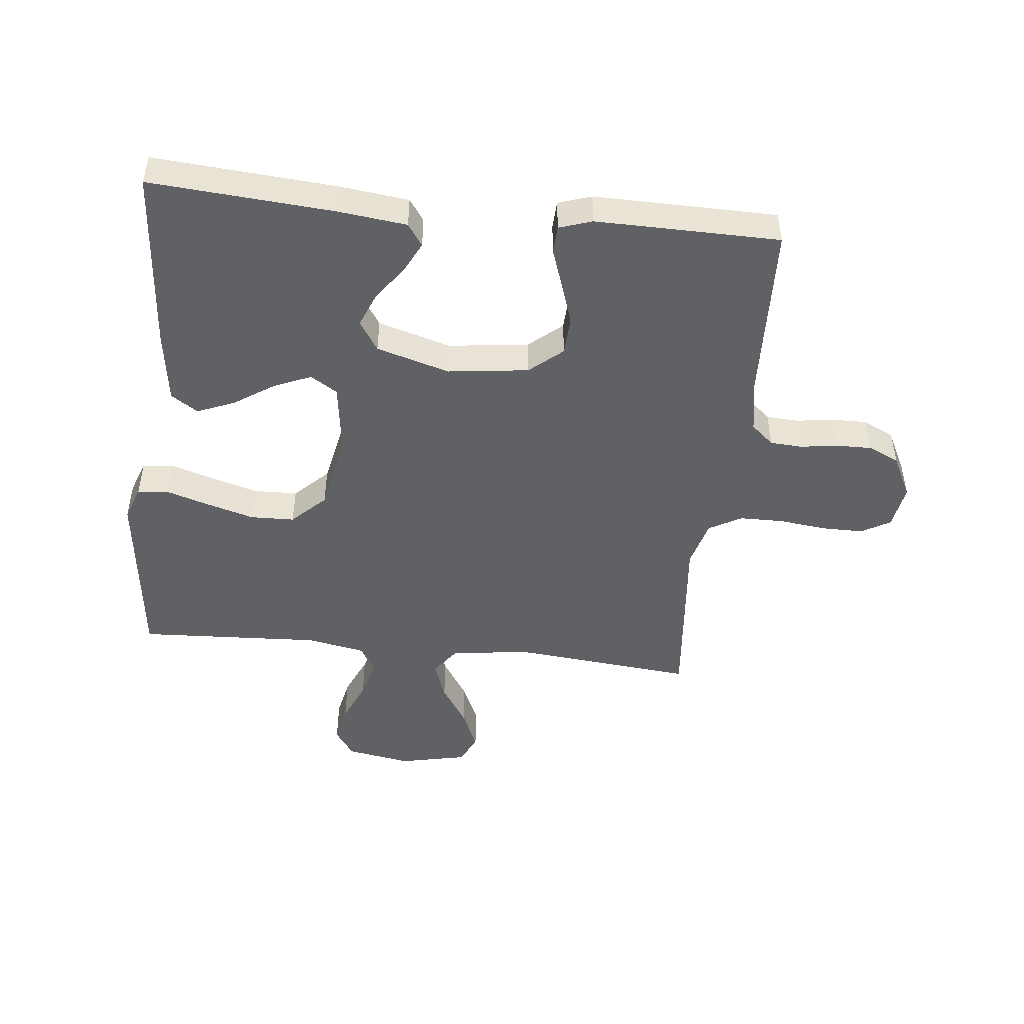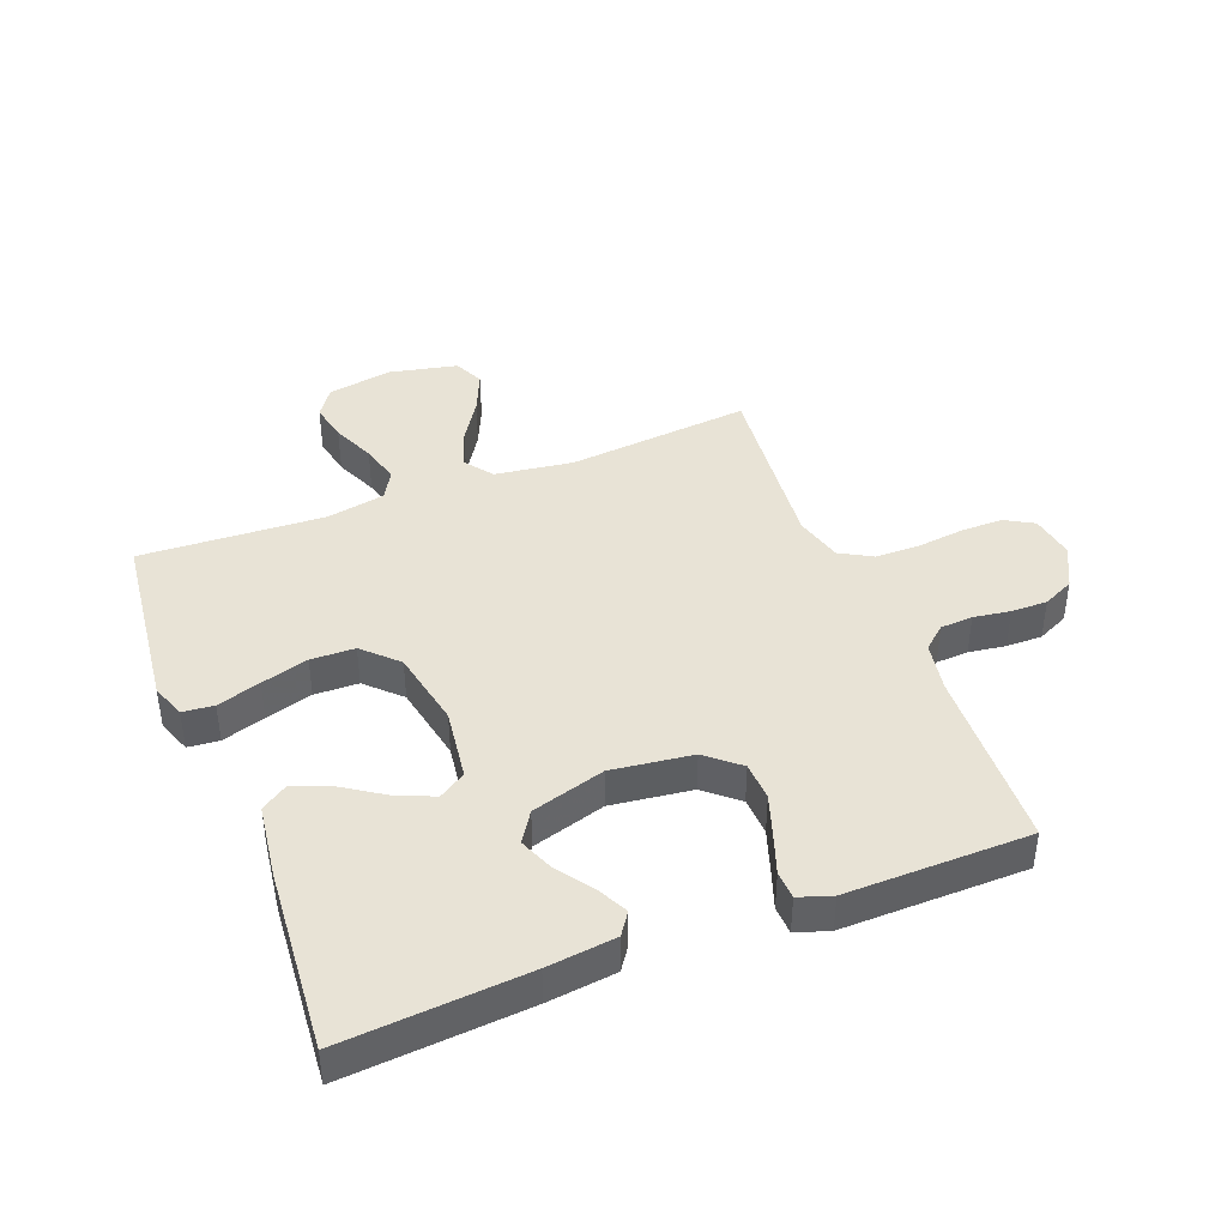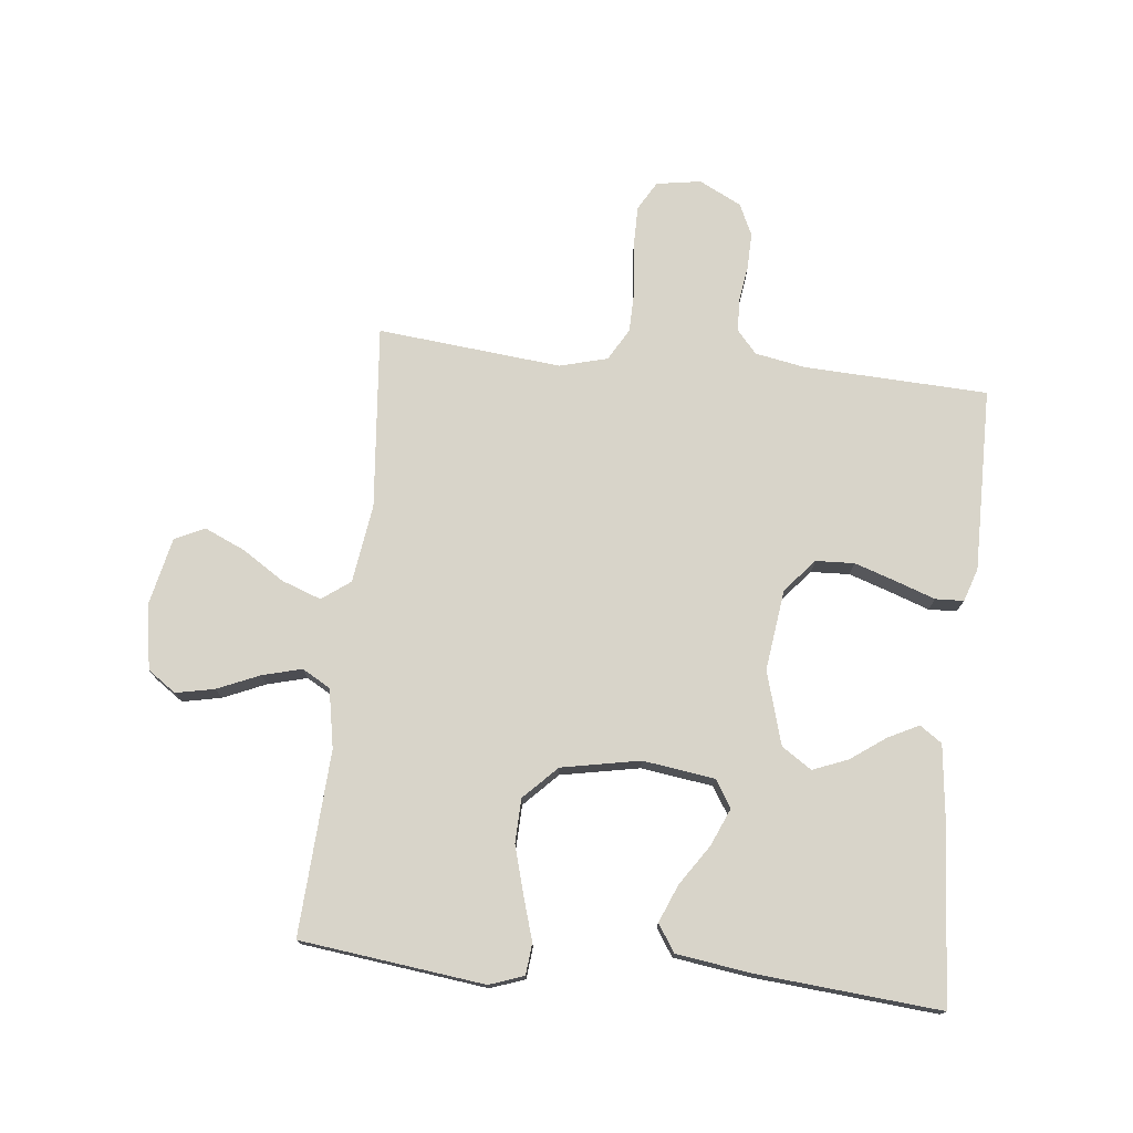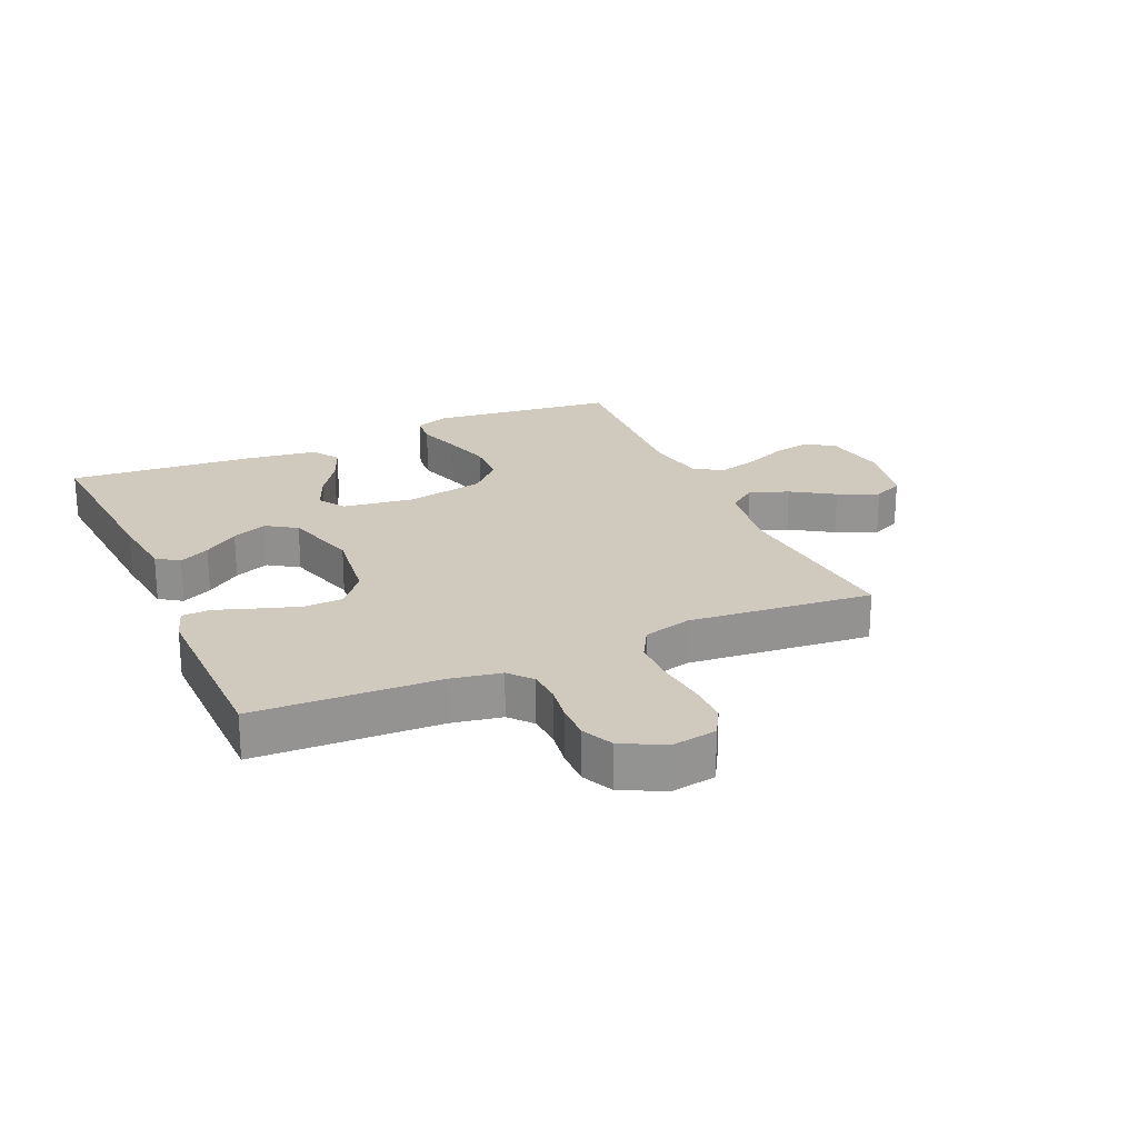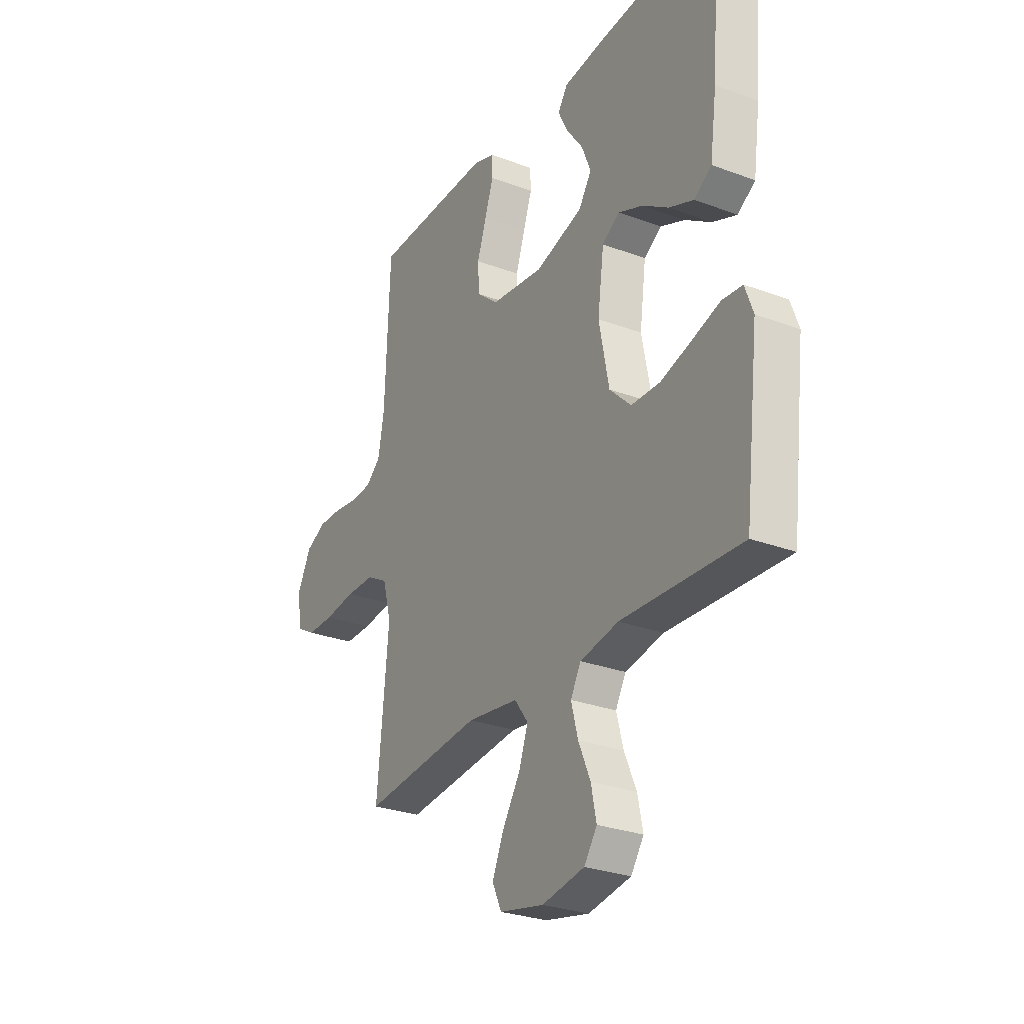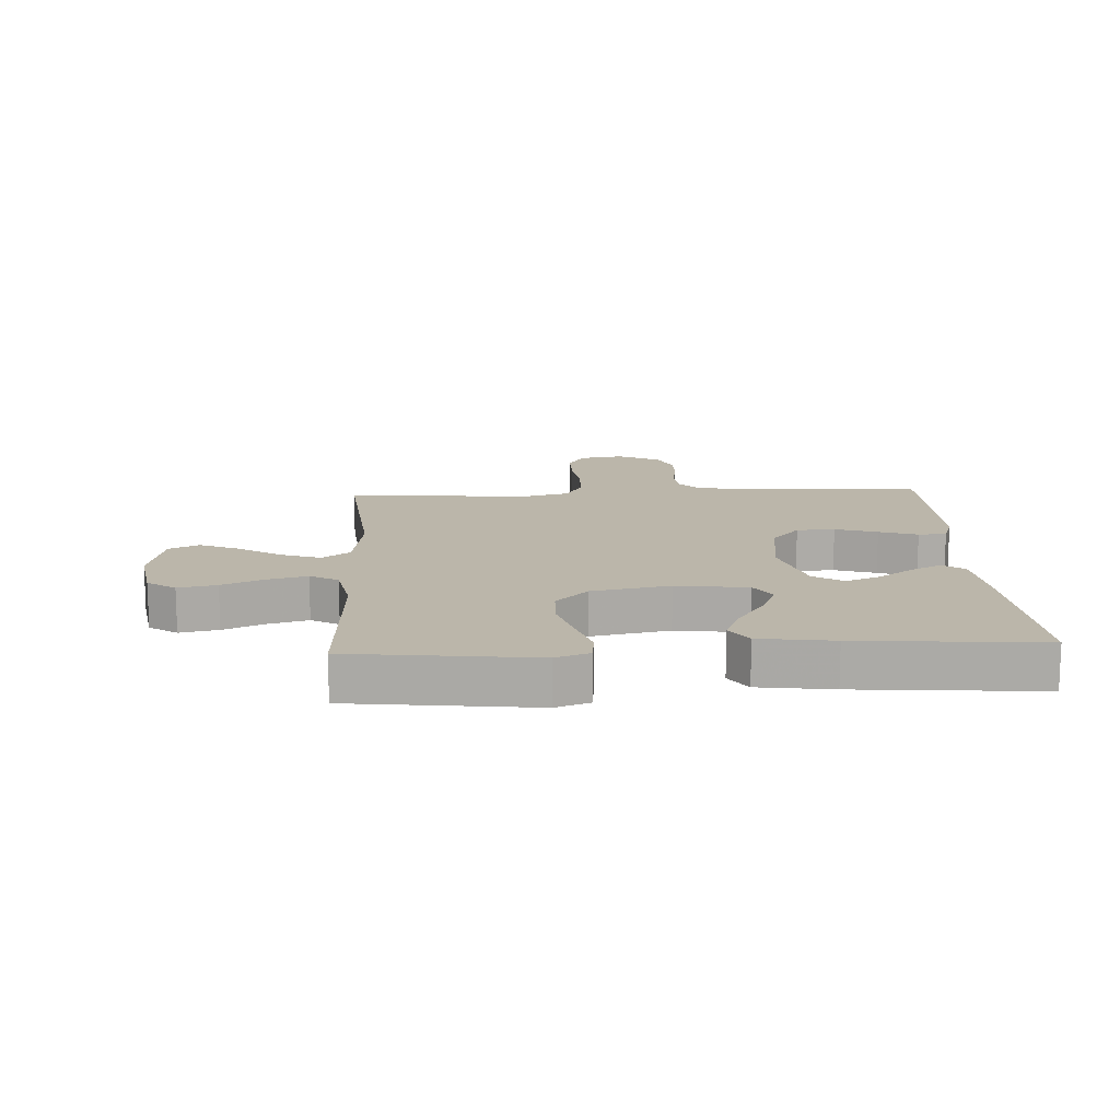
<metadata>
{"format":"obj","ext":"obj","renderer":"f3d","projection":"perspective","resolution":1024,"background":"white","views":[{"elev":-47.8,"azim":-6.2,"up":"+Y"},{"elev":41.9,"azim":-21.3,"up":"+Y"},{"elev":75.2,"azim":-83.8,"up":"+Y"},{"elev":22.9,"azim":66.0,"up":"+Y"},{"elev":-28.3,"azim":-119.4,"up":"+Z"},{"elev":14.0,"azim":-93.1,"up":"+Y"}]}
</metadata>
<code>
v -0.5 0.07 0.5
v -0.2 0.07 0.478
v -0.088 0.07 0.465
v -0.063 0.07 0.429
v -0.088 0.07 0.379
v -0.129 0.07 0.322
v -0.152 0.07 0.265
v -0.12 0.07 0.216
v 0 0.07 0.181
v 0.132 0.07 0.198
v 0.186 0.07 0.244
v 0.189 0.07 0.307
v 0.166 0.07 0.376
v 0.144 0.07 0.439
v 0.146 0.07 0.485
v 0.2 0.07 0.503
v 0.5 0.07 0.5
v 0.512 0.07 0.2
v 0.527 0.07 0.118
v 0.564 0.07 0.086
v 0.617 0.07 0.083
v 0.677 0.07 0.092
v 0.736 0.07 0.093
v 0.787 0.07 0.069
v 0.822 0.07 0
v 0.81 0.07 -0.073
v 0.763 0.07 -0.1
v 0.695 0.07 -0.1
v 0.617 0.07 -0.091
v 0.545 0.07 -0.092
v 0.492 0.07 -0.122
v 0.471 0.07 -0.2
v 0.5 0.07 -0.5
v 0.2 0.07 -0.472
v 0.072 0.07 -0.49
v 0.038 0.07 -0.536
v 0.061 0.07 -0.6
v 0.105 0.07 -0.669
v 0.134 0.07 -0.735
v 0.111 0.07 -0.784
v 0 0.07 -0.808
v -0.106 0.07 -0.79
v -0.138 0.07 -0.744
v -0.125 0.07 -0.681
v -0.095 0.07 -0.612
v -0.078 0.07 -0.548
v -0.104 0.07 -0.502
v -0.2 0.07 -0.484
v -0.5 0.07 -0.5
v -0.536 0.07 -0.2
v -0.516 0.07 -0.144
v -0.465 0.07 -0.139
v -0.394 0.07 -0.161
v -0.317 0.07 -0.183
v -0.245 0.07 -0.181
v -0.191 0.07 -0.128
v -0.166 0.07 0
v -0.182 0.07 0.117
v -0.226 0.07 0.145
v -0.287 0.07 0.119
v -0.353 0.07 0.075
v -0.414 0.07 0.05
v -0.458 0.07 0.079
v -0.475 0.07 0.2
v -0.5 0 0.5
v -0.2 0 0.478
v -0.088 0 0.465
v -0.063 0 0.429
v -0.088 0 0.379
v -0.129 0 0.322
v -0.152 0 0.265
v -0.12 0 0.216
v 0 0 0.181
v 0.132 0 0.198
v 0.186 0 0.244
v 0.189 0 0.307
v 0.166 0 0.376
v 0.144 0 0.439
v 0.146 0 0.485
v 0.2 0 0.503
v 0.5 0 0.5
v 0.512 0 0.2
v 0.527 0 0.118
v 0.564 0 0.086
v 0.617 0 0.083
v 0.677 0 0.092
v 0.736 0 0.093
v 0.787 0 0.069
v 0.822 0 0
v 0.81 0 -0.073
v 0.763 0 -0.1
v 0.695 0 -0.1
v 0.617 0 -0.091
v 0.545 0 -0.092
v 0.492 0 -0.122
v 0.471 0 -0.2
v 0.5 0 -0.5
v 0.2 0 -0.472
v 0.072 0 -0.49
v 0.038 0 -0.536
v 0.061 0 -0.6
v 0.105 0 -0.669
v 0.134 0 -0.735
v 0.111 0 -0.784
v 0 0 -0.808
v -0.106 0 -0.79
v -0.138 0 -0.744
v -0.125 0 -0.681
v -0.095 0 -0.612
v -0.078 0 -0.548
v -0.104 0 -0.502
v -0.2 0 -0.484
v -0.5 0 -0.5
v -0.536 0 -0.2
v -0.516 0 -0.144
v -0.465 0 -0.139
v -0.394 0 -0.161
v -0.317 0 -0.183
v -0.245 0 -0.181
v -0.191 0 -0.128
v -0.166 0 0
v -0.182 0 0.117
v -0.226 0 0.145
v -0.287 0 0.119
v -0.353 0 0.075
v -0.414 0 0.05
v -0.458 0 0.079
v -0.475 0 0.2
f 60 61 62 63
f 59 60 63 64
f 50 51 52 53
f 48 49 50 53
f 47 48 53 54
f 42 43 44 45
f 42 45 46
f 41 42 46
f 40 41 46
f 37 38 39 40
f 36 37 40 46
f 35 36 46 47
f 32 33 34
f 31 32 34 35
f 26 27 28 29
f 26 29 30
f 25 26 30
f 24 25 30
f 21 22 23 24
f 20 21 24 30
f 19 20 30 31
f 15 16 17 18
f 13 14 15 18
f 12 13 18 19
f 11 12 19 31
f 3 4 5 6
f 3 6 7
f 2 3 7
f 59 64 1 2
f 58 59 2 7
f 57 58 7 8
f 56 57 8 9
f 35 47 54 55
f 35 55 56
f 10 11 31 35
f 9 10 35 56
f 127 126 125 124
f 128 127 124 123
f 117 116 115 114
f 117 114 113 112
f 118 117 112 111
f 109 108 107 106
f 110 109 106
f 110 106 105
f 110 105 104
f 104 103 102 101
f 110 104 101 100
f 111 110 100 99
f 98 97 96
f 99 98 96 95
f 93 92 91 90
f 94 93 90
f 94 90 89
f 94 89 88
f 88 87 86 85
f 94 88 85 84
f 95 94 84 83
f 82 81 80 79
f 82 79 78 77
f 83 82 77 76
f 95 83 76 75
f 70 69 68 67
f 71 70 67
f 71 67 66
f 66 65 128 123
f 71 66 123 122
f 72 71 122 121
f 73 72 121 120
f 119 118 111 99
f 120 119 99
f 99 95 75 74
f 120 99 74 73
f 1 65 66 2
f 2 66 67 3
f 3 67 68 4
f 4 68 69 5
f 5 69 70 6
f 6 70 71 7
f 7 71 72 8
f 8 72 73 9
f 9 73 74 10
f 10 74 75 11
f 11 75 76 12
f 12 76 77 13
f 13 77 78 14
f 14 78 79 15
f 15 79 80 16
f 16 80 81 17
f 17 81 82 18
f 18 82 83 19
f 19 83 84 20
f 20 84 85 21
f 21 85 86 22
f 22 86 87 23
f 23 87 88 24
f 24 88 89 25
f 25 89 90 26
f 26 90 91 27
f 27 91 92 28
f 28 92 93 29
f 29 93 94 30
f 30 94 95 31
f 31 95 96 32
f 32 96 97 33
f 33 97 98 34
f 34 98 99 35
f 35 99 100 36
f 36 100 101 37
f 37 101 102 38
f 38 102 103 39
f 39 103 104 40
f 40 104 105 41
f 41 105 106 42
f 42 106 107 43
f 43 107 108 44
f 44 108 109 45
f 45 109 110 46
f 46 110 111 47
f 47 111 112 48
f 48 112 113 49
f 49 113 114 50
f 50 114 115 51
f 51 115 116 52
f 52 116 117 53
f 53 117 118 54
f 54 118 119 55
f 55 119 120 56
f 56 120 121 57
f 57 121 122 58
f 58 122 123 59
f 59 123 124 60
f 60 124 125 61
f 61 125 126 62
f 62 126 127 63
f 63 127 128 64
f 64 128 65 1

</code>
